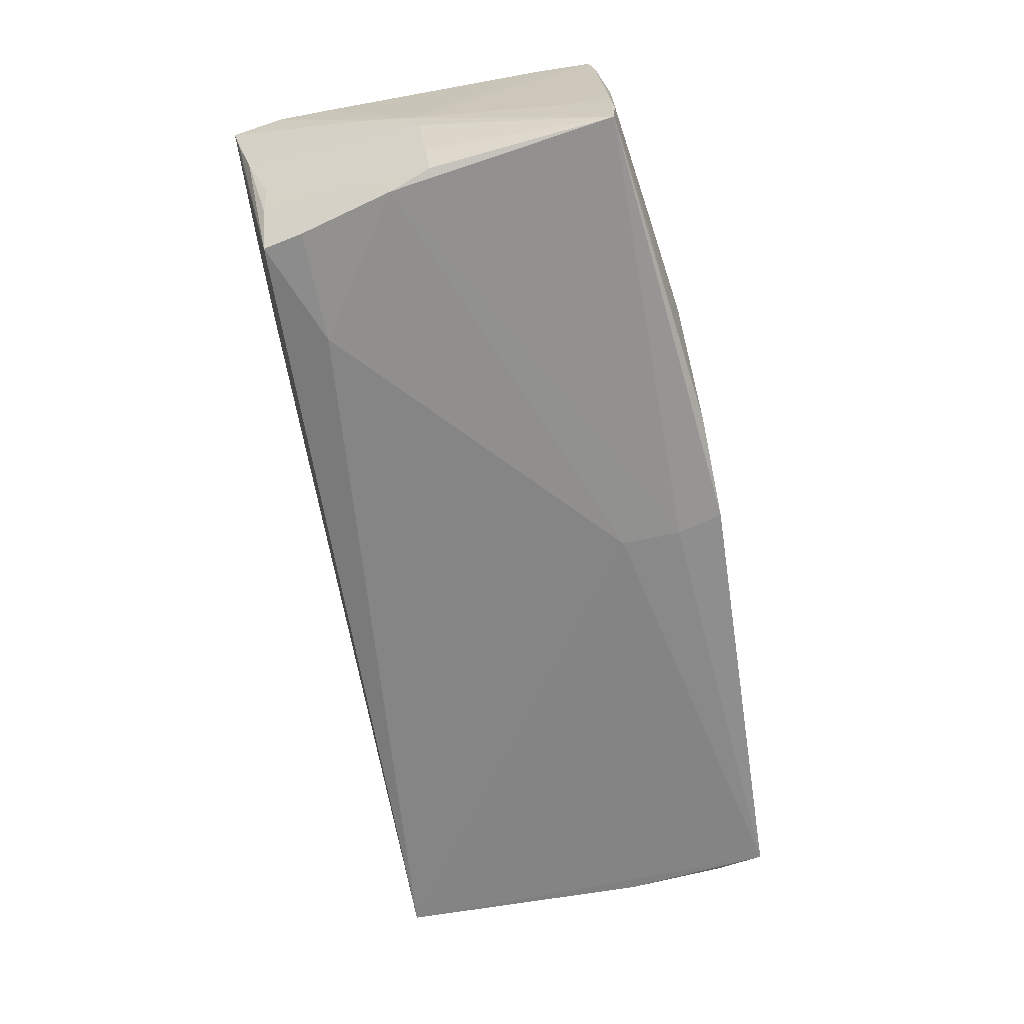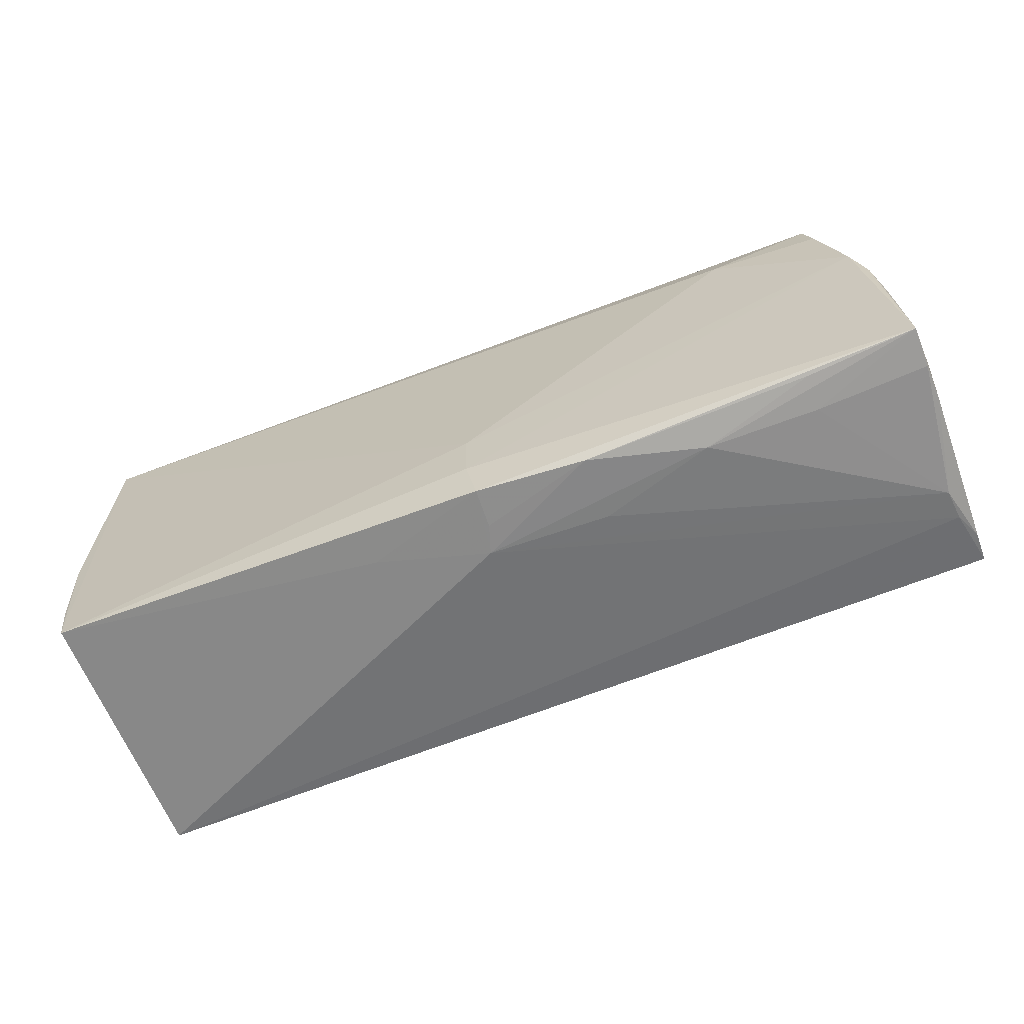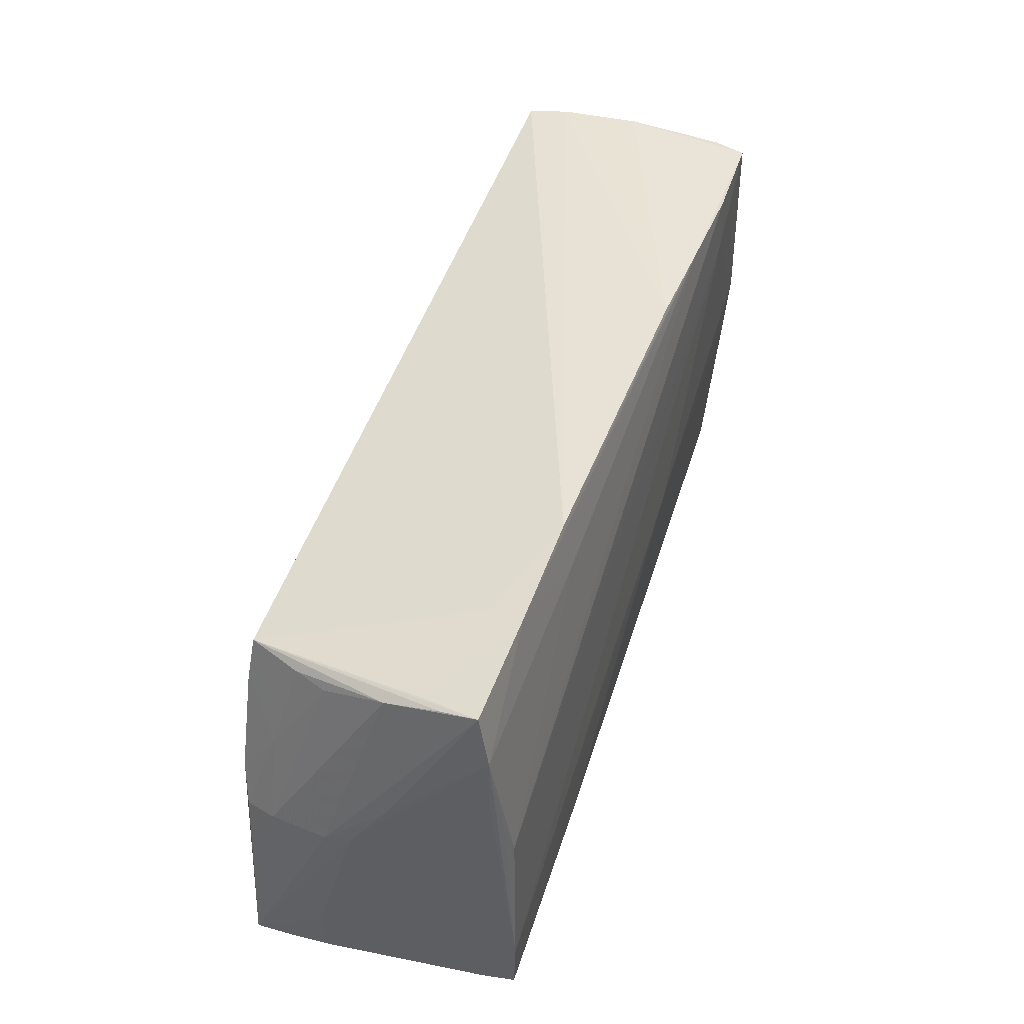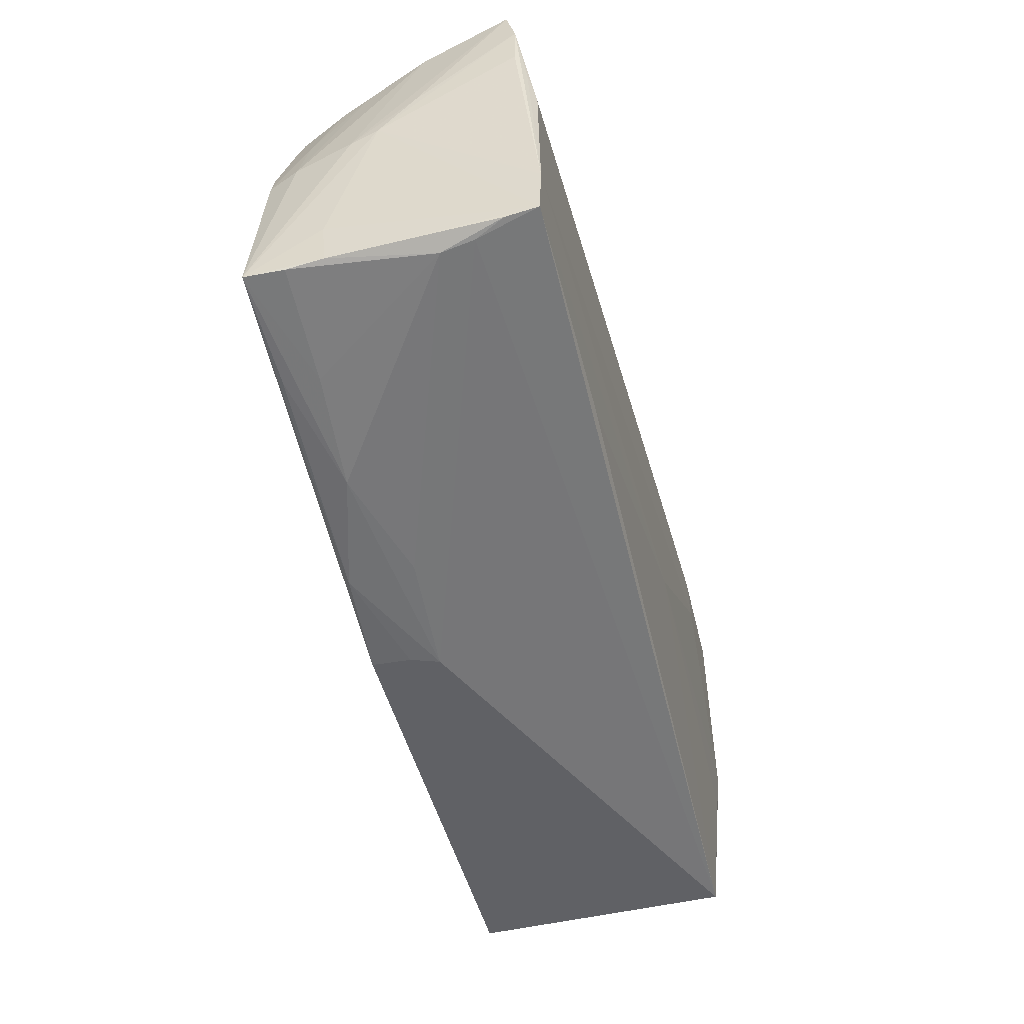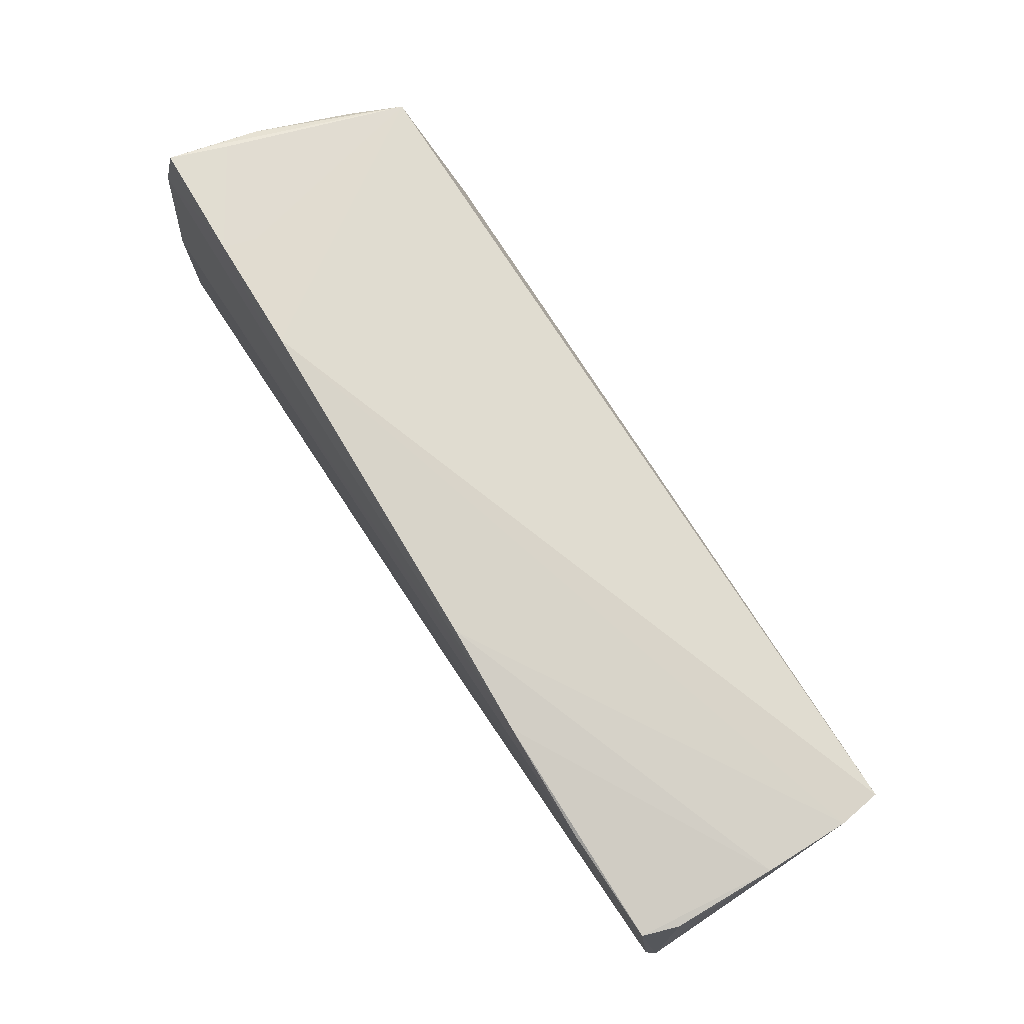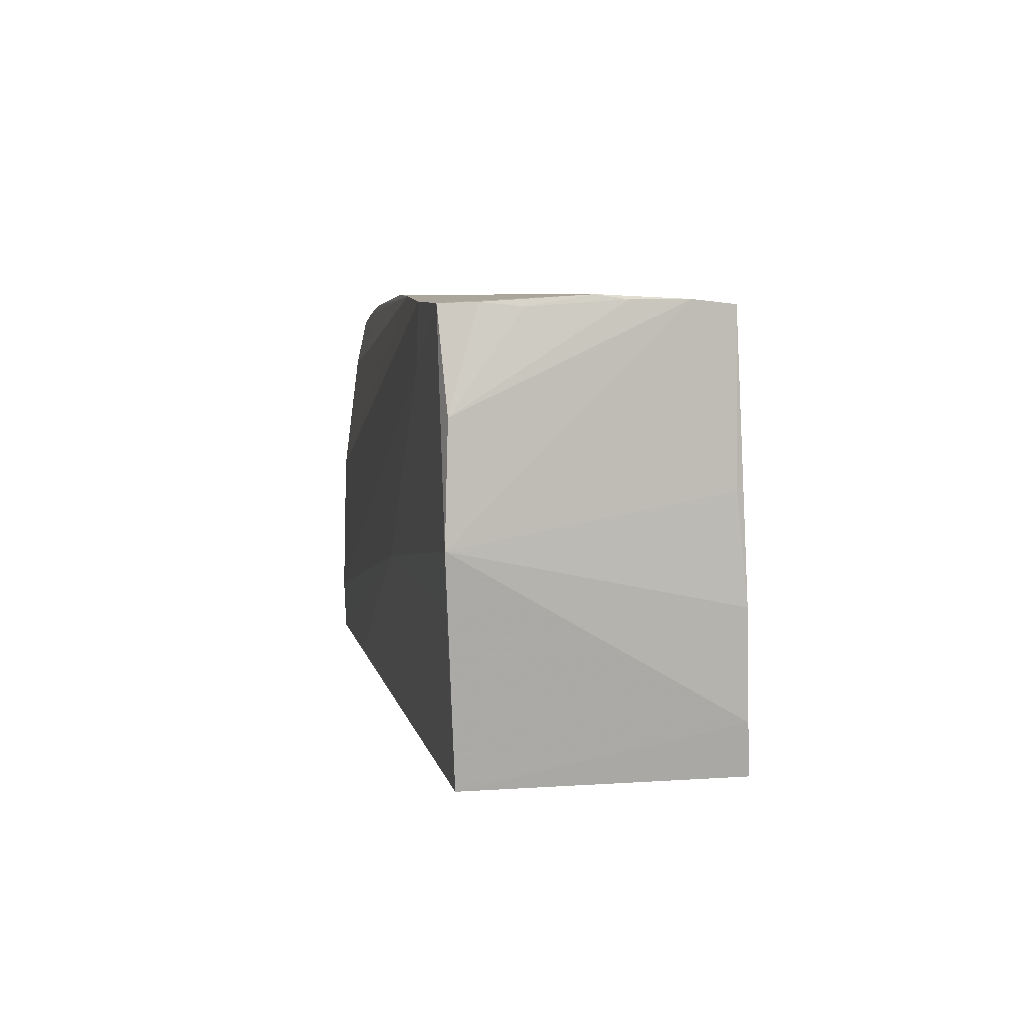
<metadata>
{"format":"obj","ext":"obj","renderer":"f3d","projection":"perspective","resolution":1024,"background":"white","views":[{"elev":-63.7,"azim":-78.3,"up":"+Z"},{"elev":-63.6,"azim":-158.0,"up":"+Y"},{"elev":44.1,"azim":-72.7,"up":"+Y"},{"elev":-52.4,"azim":-75.4,"up":"+Y"},{"elev":78.8,"azim":56.9,"up":"+Y"},{"elev":4.2,"azim":80.1,"up":"+Y"}]}
</metadata>
<code>
v -0.02973 0.02344 0.01681
v -0.001183 -0.01586 -0.01866
v 0.05887 0.02815 0.001017
v -0.05886 -0.02548 -0.01118
v -0.05852 -0.0008248 -0.01219
v 0.05838 0.02726 0.01391
v -0.05758 0.0247 0.002994
v 0.05558 -0.02664 -0.01789
v -0.05983 0.02126 0.01601
v 0.01366 0.02973 0.0172
v -0.05897 -0.02516 -0.01627
v -0.05941 -0.01903 -0.006947
v -0.05976 0.01443 0.01592
v -0.05882 0.01005 0.01729
v -0.0436 0.02806 0.01098
v -0.0009235 -0.02973 -0.009355
v 0.05867 0.006418 -0.01527
v -0.06007 -2.359e-05 -0.004744
v 0.05541 -0.02717 0.01612
v -0.0578 0.004293 0.01829
v -0.0556 0.02179 -0.005041
v -0.05646 -0.02537 0.006342
v -0.05404 0.02204 -0.009
v 0.04247 0.0278 0.0185
v 0.05913 0.02769 -0.009747
v 0.05689 0.02715 0.01828
v -0.05816 -0.02312 0.01837
v -0.06038 0.001292 -0.00125
v -0.01631 -0.02953 -0.01677
v -0.001315 -0.02362 -0.01864
v -0.05927 0.02786 0.01465
v -0.0522 0.01662 -0.01623
v 0.06038 0.0003073 0.01791
v -0.06023 0.007831 0.0032
v 0.05884 0.02678 0.008852
v -0.002487 -0.02961 -0.01795
v -0.02975 0.02973 0.01562
v 0.05815 -0.006794 -0.0168
v -0.002182 -0.02971 -0.01297
v 0.05682 -0.02013 -0.01742
v -0.04478 -0.02721 -0.01147
v 0.05915 0.02759 -0.002696
v 0.06027 0.01475 0.01752
v -0.05676 -0.0247 0.01051
v -0.05539 0.004207 -0.01667
v 0.05869 -0.006201 0.01756
v -0.05709 0.02656 0.007476
v -0.05102 0.02206 -0.01557
v -0.04461 0.0289 0.01525
v -0.03077 -0.02885 -0.01248
v -0.05584 0.01047 -0.01207
v -0.05847 -0.01613 0.01866
v -0.05895 -0.02513 -0.006568
v 0.02748 0.02902 0.01793
v -0.05715 -0.001217 -0.01597
v -0.02961 -0.02311 0.01817
v 0.05844 0.02718 -0.01513
v -0.01625 -0.02904 -0.008326
v 0.01415 -0.004549 0.01866
v 0.0424 0.02041 0.01866
v -0.05825 -0.02383 0.01431
v -0.04503 -0.02675 -0.01594
v -0.03783 0.01672 -0.01712
v 0.01307 -0.02896 -0.01315
v -0.05853 0.02677 0.01008
f 40 38 33
f 8 38 40
f 33 19 40
f 40 19 8
f 30 8 36
f 30 2 8
f 36 11 30
f 57 38 8
f 8 2 57
f 57 37 25
f 48 37 57
f 36 8 64
f 64 16 36
f 8 19 64
f 64 19 16
f 27 19 56
f 2 30 45
f 45 30 11
f 28 11 12
f 12 11 53
f 12 27 28
f 12 53 27
f 15 37 48
f 49 37 15
f 48 31 47
f 47 31 49
f 47 15 48
f 49 15 47
f 17 57 25
f 38 57 17
f 25 33 17
f 33 38 17
f 27 53 61
f 53 22 61
f 44 19 27
f 27 61 44
f 44 61 22
f 16 19 44
f 44 22 16
f 46 19 33
f 28 34 18
f 18 34 31
f 18 11 28
f 2 45 63
f 48 57 63
f 63 57 2
f 11 18 5
f 54 37 49
f 28 27 52
f 52 13 28
f 36 16 39
f 16 22 58
f 58 50 16
f 22 50 58
f 29 11 36
f 36 39 29
f 16 50 29
f 29 39 16
f 53 11 4
f 4 22 53
f 48 63 32
f 32 63 45
f 55 45 11
f 11 5 55
f 7 18 31
f 7 5 18
f 43 35 6
f 42 35 43
f 43 33 25
f 25 42 43
f 49 31 9
f 31 34 9
f 13 52 9
f 9 34 28
f 28 13 9
f 37 54 10
f 25 37 10
f 59 46 33
f 27 56 59
f 59 52 27
f 59 56 19
f 19 46 59
f 6 35 3
f 3 35 42
f 3 42 25
f 25 10 3
f 3 10 54
f 62 50 11
f 11 29 62
f 62 29 50
f 11 50 41
f 41 4 11
f 41 50 22
f 22 4 41
f 51 55 5
f 45 55 51
f 48 32 51
f 51 32 45
f 65 31 48
f 48 7 65
f 65 7 31
f 20 54 1
f 1 9 20
f 1 54 49
f 49 9 1
f 14 52 20
f 20 9 14
f 14 9 52
f 20 52 60
f 52 59 60
f 60 59 33
f 23 7 48
f 48 51 23
f 5 7 21
f 21 51 5
f 7 23 21
f 21 23 51
f 24 54 20
f 20 60 24
f 26 24 60
f 26 60 33
f 33 43 26
f 26 43 6
f 54 24 26
f 6 3 26
f 26 3 54

</code>
